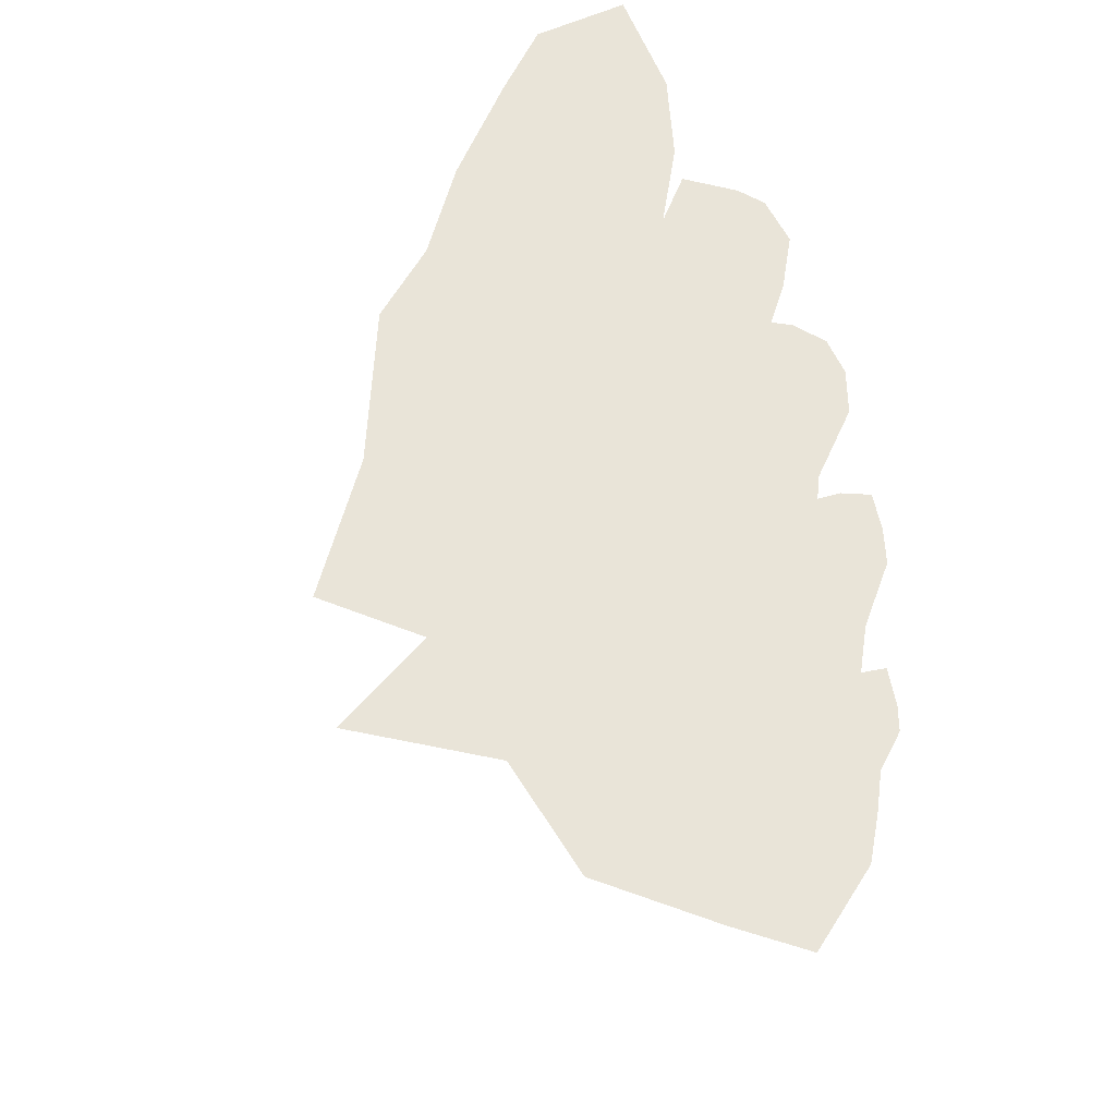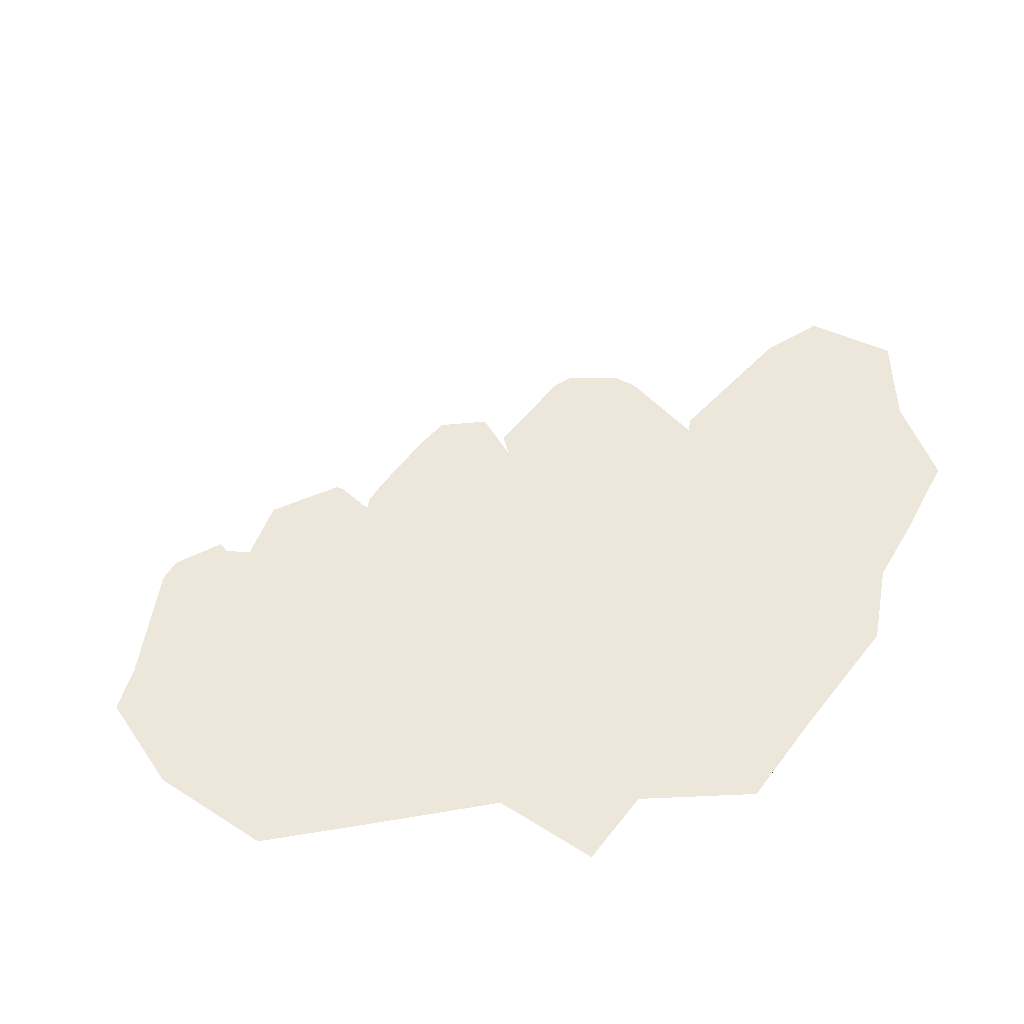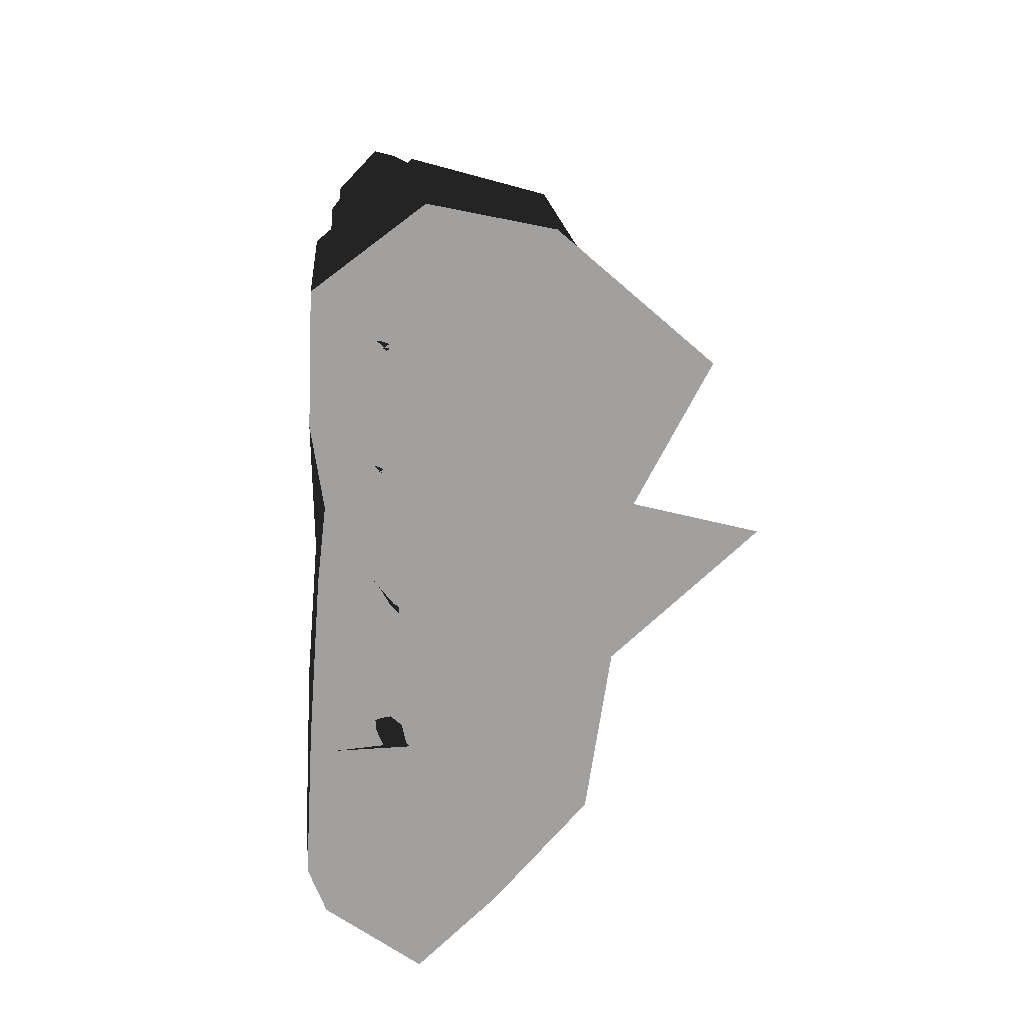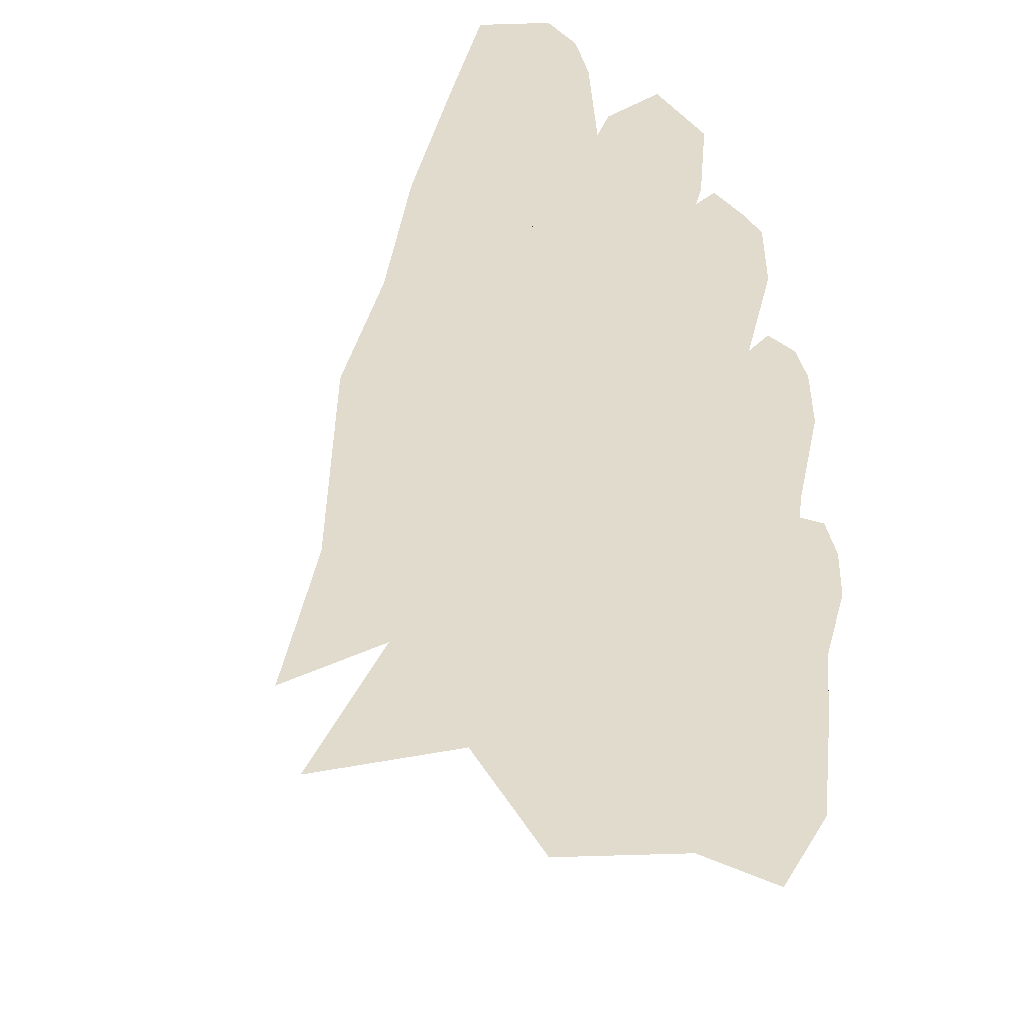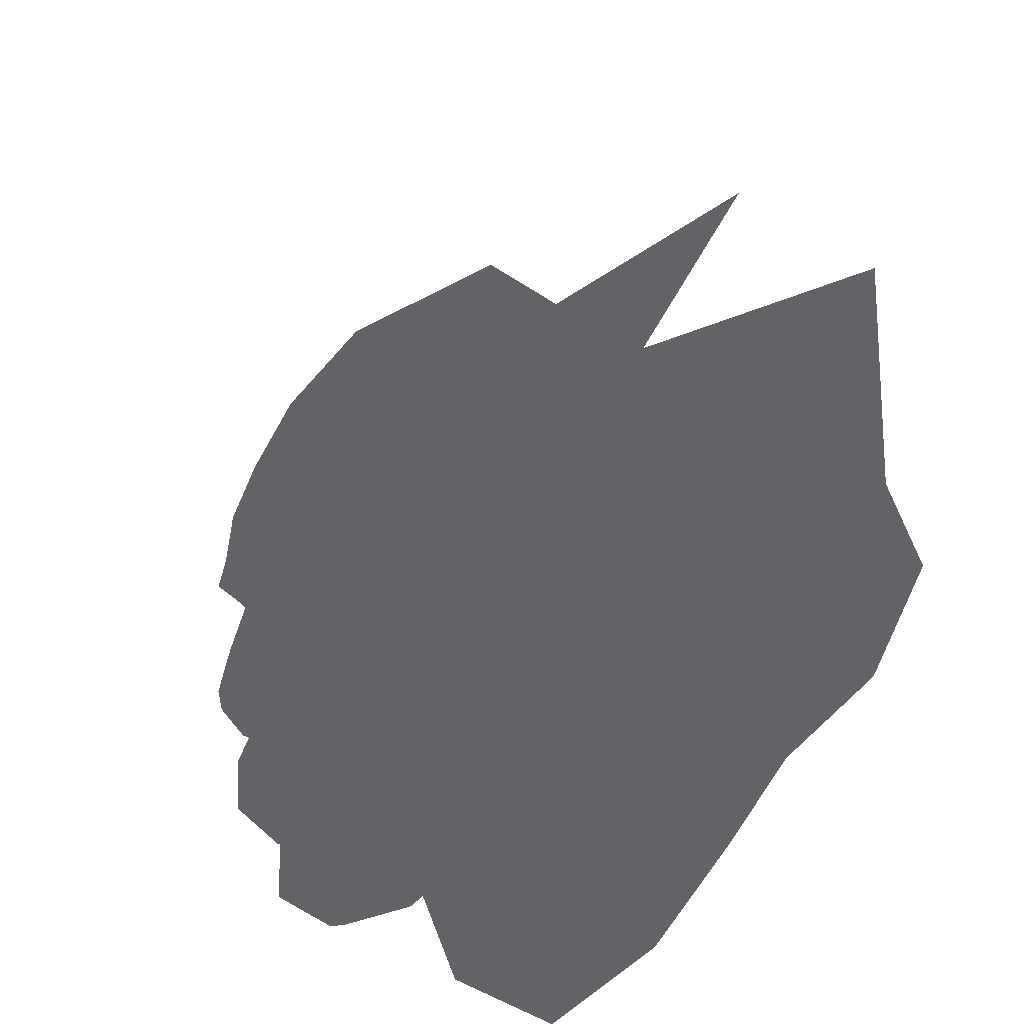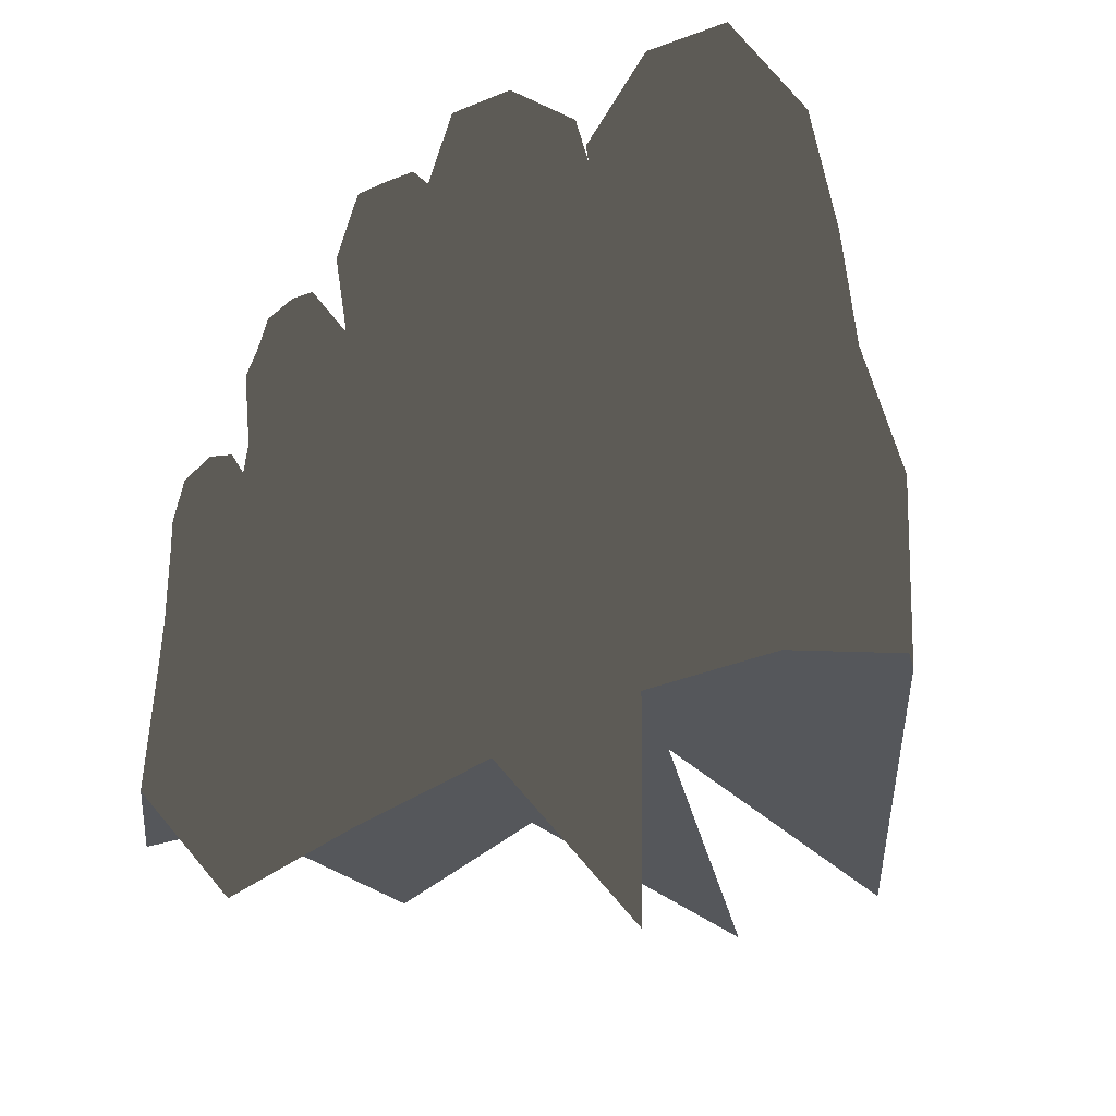
<metadata>
{"format":"obj","ext":"obj","renderer":"f3d","projection":"perspective","resolution":1024,"background":"white","views":[{"elev":60.1,"azim":-115.3,"up":"+Z"},{"elev":-34.9,"azim":-8.2,"up":"+Y"},{"elev":-71.8,"azim":91.9,"up":"+Z"},{"elev":33.2,"azim":-118.5,"up":"+Z"},{"elev":38.8,"azim":29.7,"up":"+Y"},{"elev":-26.8,"azim":26.8,"up":"+Z"}]}
</metadata>
<code>
v -0.009258 -0.006408 0.02647
v -0.0024 -0.007197 0.02826
v -0.003783 -0.002007 0.02739
v -0.008183 -0.002215 0.02642
v 0.02745 -0.004923 0.03723
v 0.03886 -0.007402 0.03562
v 0.03706 0.003689 0.03801
v 0.02889 0.004857 0.03953
v 0.01035 -0.006673 0.03633
v 0.002564 -0.00682 0.03543
v 0.005044 -0.01033 0.03233
v 0.009982 -0.00991 0.03294
v -0.02848 -0.00357 -0.002143
v -0.03378 -0.00464 -0.004499
v -0.03211 -0.007653 -0.006747
v -0.02837 -0.008093 -0.00468
v -0.01619 -0.006676 0.01551
v -0.02163 -0.007335 0.01245
v -0.01974 -0.01043 0.01064
v -0.01614 -0.01087 0.01218
v 0.02604 0.01029 0.01769
v 0.02639 0.008243 0.03117
v 0.03904 0.006909 0.02908
v 0.04056 0.0125 0.01573
v 0.04582 -0.001416 0.02492
v 0.03888 -0.007009 0.02209
v 0.04096 -0.006462 0.008265
v 0.04747 0.002029 0.01019
v 0.02666 -0.008114 0.02377
v 0.02749 -0.007645 0.01111
v 0.01951 -0.0006372 0.01508
v 0.01765 -0.001092 0.02941
v 0.001124 -0.001026 0.01662
v -0.001936 -0.004407 0.02801
v 0.003417 0.002007 0.0295
v 0.005701 0.00651 0.01761
v 0.01148 0.001913 0.03076
v 0.01664 0.006645 0.01971
v 0.02087 -0.002994 0.01786
v 0.01788 -0.004309 0.03097
v 0.01359 -0.009367 0.02659
v 0.01656 -0.008451 0.01394
v 0.007332 -0.00838 0.01374
v 0.004353 -0.009806 0.02524
v -0.009978 0.005273 0.0106
v -0.009337 -9.915e-05 0.02085
v -0.002053 -0.0001112 0.02202
v -0.0001215 0.004981 0.01305
v 0.002896 -0.007211 0.02214
v -0.002098 -0.01057 0.01976
v -0.0001215 -0.00885 0.009509
v 0.004341 -0.004502 0.01274
v -0.009495 -0.008442 0.007929
v -0.009238 -0.01114 0.01877
v -0.01433 -0.001089 0.01022
v -0.01362 -0.005744 0.02011
v -0.02721 -0.001533 -0.003244
v -0.02523 -0.006421 0.006377
v -0.02276 -0.0008562 0.007953
v -0.02443 0.004778 -0.001717
v -0.01724 0.0002178 0.01
v -0.01703 0.004763 0.00231
v -0.01278 -0.003707 0.01027
v -0.01431 -0.01051 0.007018
v -0.0151 -0.008432 -0.0008515
v -0.01374 -0.0009462 0.00398
v -0.021 -0.01104 0.004902
v -0.02269 -0.008577 -0.004737
v -0.03659 0.005027 -0.01815
v -0.03797 -0.001552 -0.0213
v -0.03678 -0.003036 -0.01217
v -0.03505 0.002319 -0.0105
v -0.03013 0.00296 -0.006877
v -0.03069 0.005996 -0.01294
v -0.02611 -0.001199 -0.007194
v -0.02638 -0.008078 -0.01008
v -0.02717 -0.007059 -0.01611
v -0.02787 0.0005698 -0.01223
v -0.03294 -0.008264 -0.01235
v -0.03337 -0.006593 -0.02046
v 0.04128 0.01663 0.002035
v 0.02294 0.01142 0.004283
v 0.03646 -0.007508 0.03128
v 0.04814 0.004318 -0.0038
v 0.02965 -0.008241 0.03193
v 0.02478 -0.007198 -0.0005255
v 0.04103 -0.005513 -0.005848
v 0.02154 -0.0005232 0.009122
v 0.003836 -0.001493 0.03521
v 0.004391 -0.001954 0.007324
v 0.005803 -0.008096 -0.001923
v 0.008435 -0.00136 0.03582
v 0.005166 0.01008 0.002515
v -0.01134 0.008838 -0.006522
v -0.003926 -0.0106 0.02519
v -0.007681 -0.01087 0.02438
v -0.01186 -0.008208 -0.008875
v -0.01452 4.846e-06 0.001775
v -0.0213 -0.003551 0.01312
v -0.02862 0.0004198 -0.0118
v -0.02543 -0.007807 -0.01962
v -0.01811 -0.002426 0.014
v -0.02652 0.009416 -0.01762
v -0.03289 -0.0009692 -0.005278
v -0.03944 0.0007918 -0.03293
v -0.03434 -0.00694 -0.03037
v -0.03034 -9.115e-05 -0.003294
v -0.03737 0.008773 -0.02832
v 0.0461 0.0217 -0.01403
v 0.04572 0.02299 -0.0346
v 0.03096 0.03234 -0.03091
v 0.0274 0.02286 -0.01264
v 0.0123 0.03117 -0.03493
v 0.009576 0.01964 -0.01645
v -0.004169 0.02789 -0.04245
v -0.007118 0.018 -0.02387
v -0.01911 0.02412 -0.05136
v -0.02256 0.01609 -0.0336
v -0.03565 0.01286 -0.04253
v -0.04178 0.003526 -0.04727
v 0.05202 0.005911 -0.02006
v 0.05017 0.008205 -0.03968
v 0.04302 -0.005826 -0.02331
v 0.04124 -0.005065 -0.04289
v 0.02645 -0.006864 -0.02429
v 0.02599 -0.005986 -0.04472
v -0.03497 -0.007534 -0.04546
v 0.008275 -0.007516 -0.02814
v 0.008525 -0.005705 -0.04882
v -0.008558 -0.009007 -0.03399
v -0.007891 -0.00705 -0.05453
v -0.02291 -0.009584 -0.04029
v -0.02214 -0.007825 -0.06009
v 0.03432 0.03923 -0.05412
v 0.01513 0.04392 -0.05479
v 0.02402 -0.002474 -0.06882
f 2 3 1
f 1 3 4
f 6 7 5
f 5 7 8
f 10 11 9
f 9 11 12
f 14 15 13
f 13 15 16
f 18 19 17
f 17 19 20
f 22 23 21
f 21 23 24
f 26 27 25
f 25 27 28
f 29 30 26
f 26 30 27
f 32 22 31
f 31 22 21
f 34 35 33
f 33 35 36
f 35 37 36
f 36 37 38
f 40 41 39
f 39 41 42
f 42 41 43
f 43 41 44
f 45 46 48
f 48 46 47
f 50 51 49
f 49 51 52
f 51 50 53
f 53 50 54
f 56 46 55
f 55 46 45
f 58 59 57
f 57 59 60
f 61 62 59
f 59 62 60
f 63 64 66
f 66 64 65
f 64 67 65
f 65 67 68
f 70 71 69
f 69 71 72
f 73 74 72
f 72 74 69
f 76 77 75
f 75 77 78
f 76 79 77
f 77 79 80
f 8 7 22
f 22 7 23
f 21 24 82
f 82 24 81
f 6 83 25
f 25 83 26
f 84 81 28
f 28 81 24
f 26 83 29
f 29 83 85
f 87 27 86
f 86 27 30
f 32 5 22
f 22 5 8
f 31 88 30
f 30 88 86
f 35 34 89
f 89 34 10
f 33 90 43
f 43 90 91
f 89 92 35
f 35 92 37
f 82 93 38
f 38 93 36
f 9 12 40
f 40 12 41
f 82 38 88
f 88 38 39
f 41 12 44
f 44 12 11
f 43 91 42
f 42 91 86
f 4 3 46
f 46 3 47
f 94 45 93
f 93 45 48
f 2 95 49
f 49 95 50
f 93 48 90
f 90 48 52
f 50 95 54
f 54 95 96
f 97 91 53
f 53 91 51
f 1 4 56
f 56 4 46
f 55 98 53
f 53 98 97
f 18 99 58
f 58 99 59
f 57 100 68
f 68 100 101
f 102 61 99
f 99 61 59
f 103 60 94
f 94 60 62
f 17 20 63
f 63 20 64
f 94 62 98
f 98 62 66
f 20 19 64
f 64 19 67
f 101 97 68
f 68 97 65
f 14 104 71
f 71 104 72
f 105 106 70
f 70 106 80
f 107 73 104
f 104 73 72
f 108 69 103
f 103 69 74
f 13 16 75
f 75 16 76
f 78 100 74
f 74 100 103
f 16 15 76
f 76 15 79
f 106 101 80
f 80 101 77
f 1 96 2
f 2 96 95
f 5 85 6
f 6 85 83
f 92 89 9
f 9 89 10
f 104 14 107
f 107 14 13
f 99 18 102
f 102 18 17
f 28 24 25
f 25 24 23
f 30 29 31
f 31 29 32
f 43 44 33
f 33 44 34
f 40 39 37
f 37 39 38
f 48 47 52
f 52 47 49
f 54 56 53
f 53 56 55
f 67 58 68
f 68 58 57
f 62 61 66
f 66 61 63
f 79 71 80
f 80 71 70
f 74 73 78
f 78 73 75
f 25 23 6
f 6 23 7
f 27 87 28
f 28 87 84
f 29 85 32
f 32 85 5
f 82 88 21
f 21 88 31
f 44 11 34
f 34 11 10
f 93 90 36
f 36 90 33
f 40 37 9
f 9 37 92
f 39 42 88
f 88 42 86
f 2 49 3
f 3 49 47
f 52 51 90
f 90 51 91
f 54 96 56
f 56 96 1
f 94 98 45
f 45 98 55
f 19 18 67
f 67 18 58
f 103 100 60
f 60 100 57
f 61 102 63
f 63 102 17
f 66 65 98
f 98 65 97
f 15 14 79
f 79 14 71
f 69 108 70
f 70 108 105
f 73 107 75
f 75 107 13
f 100 78 101
f 78 77 101
f 110 111 109
f 109 111 112
f 112 111 114
f 114 111 113
f 115 116 113
f 113 116 114
f 117 118 115
f 115 118 116
f 117 119 118
f 122 110 121
f 121 110 109
f 124 122 123
f 123 122 121
f 126 124 125
f 125 124 123
f 129 126 128
f 128 126 125
f 131 129 130
f 130 129 128
f 133 131 132
f 132 131 130
f 127 133 132
f 134 113 111
f 135 115 113
f 110 134 111
f 129 136 126
f 123 121 87
f 87 121 84
f 86 125 87
f 87 125 123
f 128 125 91
f 91 125 86
f 130 128 97
f 97 128 91
f 132 130 101
f 101 130 97
f 127 132 106
f 106 132 101
f 120 127 105
f 105 127 106
f 108 119 105
f 105 119 120
f 103 118 108
f 108 118 119
f 94 116 103
f 103 116 118
f 93 114 94
f 94 114 116
f 112 114 82
f 82 114 93
f 109 112 81
f 81 112 82
f 121 109 84
f 84 109 81

</code>
